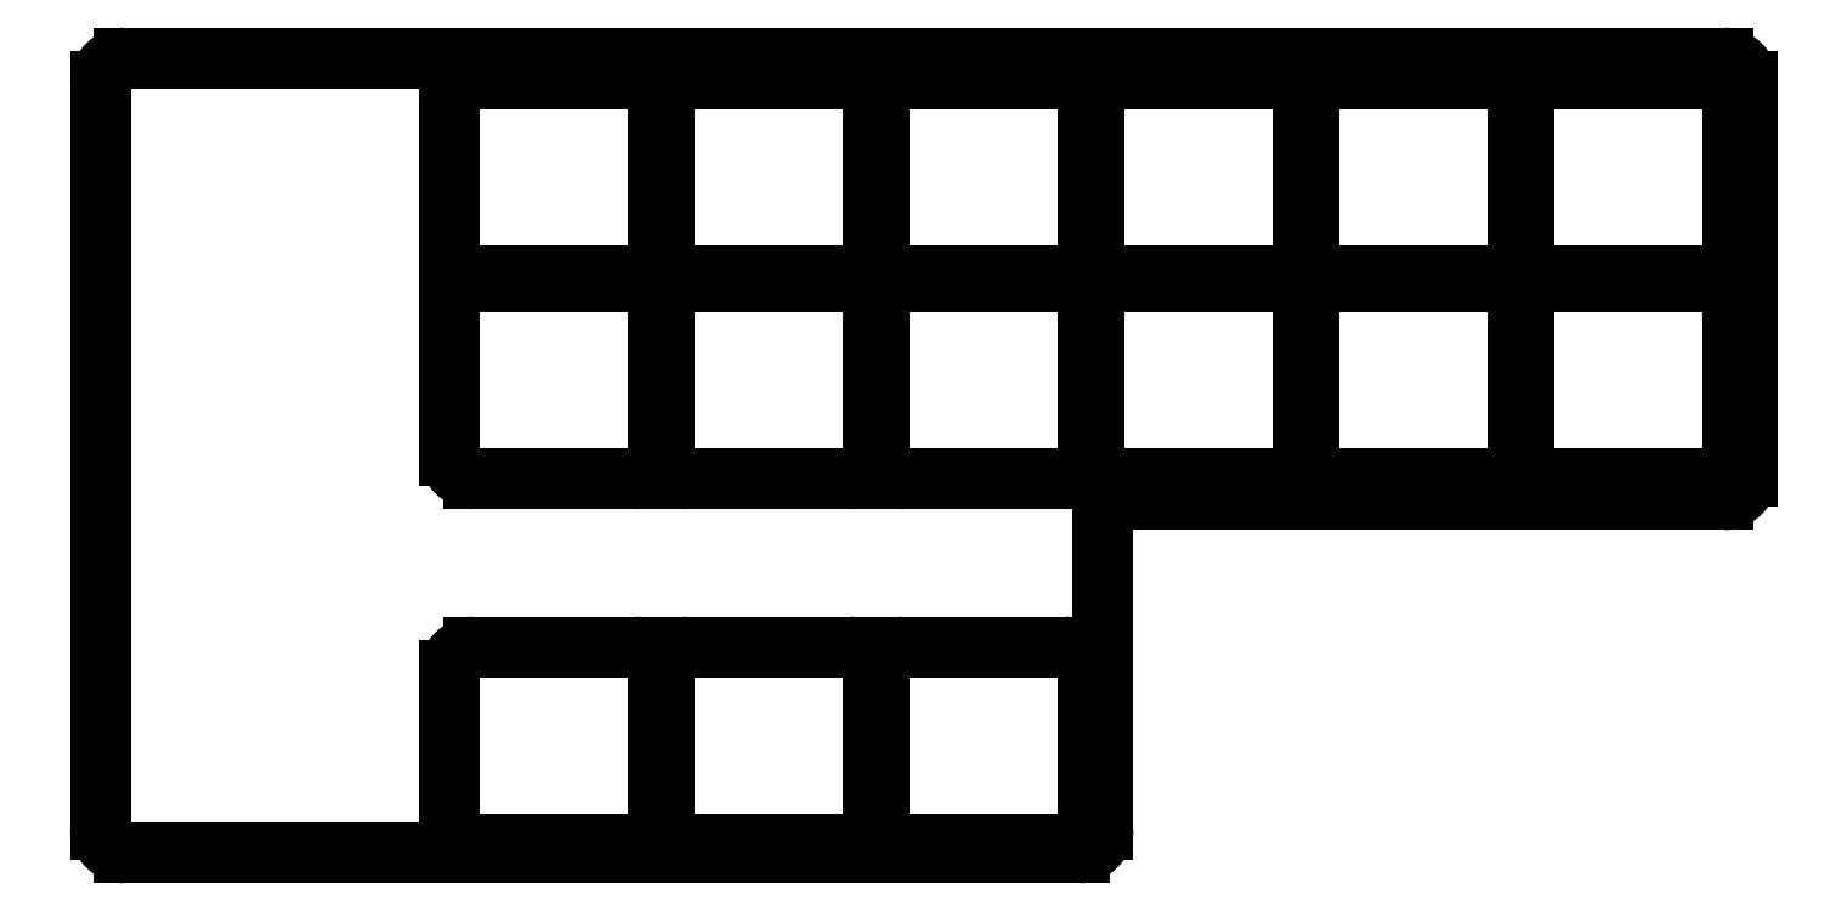
<metadata>
{"format":"dxf","ext":"dxf","renderer":"ezdxf+matplotlib","layout":"modelspace","background":"white","min_lineweight":24,"dpi":150}
</metadata>
<code>
0
SECTION
2
ENTITIES
0
LINE
8
0
10
62
20
-107
11
62
21
-44.4
0
LINE
8
0
10
64
20
-42.4
11
198
21
-42.4
0
LINE
8
0
10
200
20
-44.4
11
200
21
-77.4
0
LINE
8
0
10
198
20
-79.4
11
148
21
-79.4
0
LINE
8
0
10
146
20
-81.4
11
146
21
-107
0
LINE
8
0
10
144
20
-109
11
64
21
-109
0
ARC
8
0
10
64
20
-44.4
40
2
50
90
51
180
0
ARC
8
0
10
198
20
-44.4
40
2
50
0
51
90
0
ARC
8
0
10
198
20
-77.4
40
2
50
270
51
0
0
ARC
8
0
10
148
20
-81.4
40
2
50
90
51
180
0
ARC
8
0
10
144
20
-107
40
2
50
270
51
0
0
ARC
8
0
10
64
20
-107
40
2
50
180
51
270
0
LINE
8
0
10
93.25
20
-108.2
11
106.8
21
-108.2
0
LINE
8
0
10
108.8
20
-106.2
11
108.8
21
-93.75
0
LINE
8
0
10
106.8
20
-91.75
11
93.25
21
-91.75
0
LINE
8
0
10
91.25
20
-93.75
11
91.25
21
-106.2
0
LINE
8
0
10
93.25
20
-77.65
11
106.8
21
-77.65
0
LINE
8
0
10
108.8
20
-75.65
11
108.8
21
-63.15
0
LINE
8
0
10
106.8
20
-61.15
11
93.25
21
-61.15
0
LINE
8
0
10
91.25
20
-63.15
11
91.25
21
-75.65
0
LINE
8
0
10
93.25
20
-60.65
11
106.8
21
-60.65
0
LINE
8
0
10
108.8
20
-58.65
11
108.8
21
-46.15
0
LINE
8
0
10
106.8
20
-44.15
11
93.25
21
-44.15
0
LINE
8
0
10
91.25
20
-46.15
11
91.25
21
-58.65
0
LINE
8
0
10
111.2
20
-108.2
11
124.8
21
-108.2
0
LINE
8
0
10
126.8
20
-106.2
11
126.8
21
-93.75
0
LINE
8
0
10
124.8
20
-91.75
11
111.2
21
-91.75
0
LINE
8
0
10
109.2
20
-93.75
11
109.2
21
-106.2
0
LINE
8
0
10
111.2
20
-77.65
11
124.8
21
-77.65
0
LINE
8
0
10
126.8
20
-75.65
11
126.8
21
-63.15
0
LINE
8
0
10
124.8
20
-61.15
11
111.2
21
-61.15
0
LINE
8
0
10
109.2
20
-63.15
11
109.2
21
-75.65
0
LINE
8
0
10
111.2
20
-60.65
11
124.8
21
-60.65
0
LINE
8
0
10
126.8
20
-58.65
11
126.8
21
-46.15
0
LINE
8
0
10
124.8
20
-44.15
11
111.2
21
-44.15
0
LINE
8
0
10
109.2
20
-46.15
11
109.2
21
-58.65
0
LINE
8
0
10
129.2
20
-108.2
11
142.8
21
-108.2
0
LINE
8
0
10
144.8
20
-106.2
11
144.8
21
-93.75
0
LINE
8
0
10
142.8
20
-91.75
11
129.2
21
-91.75
0
LINE
8
0
10
127.2
20
-93.75
11
127.2
21
-106.2
0
LINE
8
0
10
129.2
20
-77.65
11
142.8
21
-77.65
0
LINE
8
0
10
144.8
20
-75.65
11
144.8
21
-63.15
0
LINE
8
0
10
142.8
20
-61.15
11
129.2
21
-61.15
0
LINE
8
0
10
127.2
20
-63.15
11
127.2
21
-75.65
0
LINE
8
0
10
129.2
20
-60.65
11
142.8
21
-60.65
0
LINE
8
0
10
144.8
20
-58.65
11
144.8
21
-46.15
0
LINE
8
0
10
142.8
20
-44.15
11
129.2
21
-44.15
0
LINE
8
0
10
127.2
20
-46.15
11
127.2
21
-58.65
0
LINE
8
0
10
147.2
20
-77.65
11
160.8
21
-77.65
0
LINE
8
0
10
162.8
20
-75.65
11
162.8
21
-63.15
0
LINE
8
0
10
160.8
20
-61.15
11
147.2
21
-61.15
0
LINE
8
0
10
145.2
20
-63.15
11
145.2
21
-75.65
0
LINE
8
0
10
147.2
20
-60.65
11
160.8
21
-60.65
0
LINE
8
0
10
162.8
20
-58.65
11
162.8
21
-46.15
0
LINE
8
0
10
160.8
20
-44.15
11
147.2
21
-44.15
0
LINE
8
0
10
145.2
20
-46.15
11
145.2
21
-58.65
0
LINE
8
0
10
165.2
20
-77.65
11
178.8
21
-77.65
0
LINE
8
0
10
180.8
20
-75.65
11
180.8
21
-63.15
0
LINE
8
0
10
178.8
20
-61.15
11
165.2
21
-61.15
0
LINE
8
0
10
163.2
20
-63.15
11
163.2
21
-75.65
0
LINE
8
0
10
165.2
20
-60.65
11
178.8
21
-60.65
0
LINE
8
0
10
180.8
20
-58.65
11
180.8
21
-46.15
0
LINE
8
0
10
178.8
20
-44.15
11
165.2
21
-44.15
0
LINE
8
0
10
163.2
20
-46.15
11
163.2
21
-58.65
0
LINE
8
0
10
183.2
20
-77.65
11
196.8
21
-77.65
0
LINE
8
0
10
198.8
20
-75.65
11
198.8
21
-63.15
0
LINE
8
0
10
196.8
20
-61.15
11
183.2
21
-61.15
0
LINE
8
0
10
181.2
20
-63.15
11
181.2
21
-75.65
0
LINE
8
0
10
183.2
20
-60.65
11
196.8
21
-60.65
0
LINE
8
0
10
198.8
20
-58.65
11
198.8
21
-46.15
0
LINE
8
0
10
196.8
20
-44.15
11
183.2
21
-44.15
0
LINE
8
0
10
181.2
20
-46.15
11
181.2
21
-58.65
0
ARC
8
0
10
106.8
20
-106.2
40
2
50
270
51
0
0
ARC
8
0
10
106.8
20
-93.75
40
2
50
0
51
90
0
ARC
8
0
10
93.25
20
-93.75
40
2
50
90
51
180
0
ARC
8
0
10
93.25
20
-106.2
40
2
50
180
51
270
0
ARC
8
0
10
106.8
20
-75.65
40
2
50
270
51
0
0
ARC
8
0
10
106.8
20
-63.15
40
2
50
0
51
90
0
ARC
8
0
10
93.25
20
-63.15
40
2
50
90
51
180
0
ARC
8
0
10
93.25
20
-75.65
40
2
50
180
51
270
0
ARC
8
0
10
106.8
20
-58.65
40
2
50
270
51
0
0
ARC
8
0
10
106.8
20
-46.15
40
2
50
0
51
90
0
ARC
8
0
10
93.25
20
-46.15
40
2
50
90
51
180
0
ARC
8
0
10
93.25
20
-58.65
40
2
50
180
51
270
0
ARC
8
0
10
124.8
20
-106.2
40
2
50
270
51
0
0
ARC
8
0
10
124.8
20
-93.75
40
2
50
0
51
90
0
ARC
8
0
10
111.2
20
-93.75
40
2
50
90
51
180
0
ARC
8
0
10
111.2
20
-106.2
40
2
50
180
51
270
0
ARC
8
0
10
124.8
20
-75.65
40
2
50
270
51
0
0
ARC
8
0
10
124.8
20
-63.15
40
2
50
0
51
90
0
ARC
8
0
10
111.2
20
-63.15
40
2
50
90
51
180
0
ARC
8
0
10
111.2
20
-75.65
40
2
50
180
51
270
0
ARC
8
0
10
124.8
20
-58.65
40
2
50
270
51
0
0
ARC
8
0
10
124.8
20
-46.15
40
2
50
0
51
90
0
ARC
8
0
10
111.2
20
-46.15
40
2
50
90
51
180
0
ARC
8
0
10
111.2
20
-58.65
40
2
50
180
51
270
0
ARC
8
0
10
142.8
20
-106.2
40
2
50
270
51
0
0
ARC
8
0
10
142.8
20
-93.75
40
2
50
0
51
90
0
ARC
8
0
10
129.2
20
-93.75
40
2
50
90
51
180
0
ARC
8
0
10
129.2
20
-106.2
40
2
50
180
51
270
0
ARC
8
0
10
142.8
20
-75.65
40
2
50
270
51
0
0
ARC
8
0
10
142.8
20
-63.15
40
2
50
0
51
90
0
ARC
8
0
10
129.2
20
-63.15
40
2
50
90
51
180
0
ARC
8
0
10
129.2
20
-75.65
40
2
50
180
51
270
0
ARC
8
0
10
142.8
20
-58.65
40
2
50
270
51
0
0
ARC
8
0
10
142.8
20
-46.15
40
2
50
0
51
90
0
ARC
8
0
10
129.2
20
-46.15
40
2
50
90
51
180
0
ARC
8
0
10
129.2
20
-58.65
40
2
50
180
51
270
0
ARC
8
0
10
160.8
20
-75.65
40
2
50
270
51
0
0
ARC
8
0
10
160.8
20
-63.15
40
2
50
0
51
90
0
ARC
8
0
10
147.2
20
-63.15
40
2
50
90
51
180
0
ARC
8
0
10
147.2
20
-75.65
40
2
50
180
51
270
0
ARC
8
0
10
160.8
20
-58.65
40
2
50
270
51
0
0
ARC
8
0
10
160.8
20
-46.15
40
2
50
0
51
90
0
ARC
8
0
10
147.2
20
-46.15
40
2
50
90
51
180
0
ARC
8
0
10
147.2
20
-58.65
40
2
50
180
51
270
0
ARC
8
0
10
178.8
20
-75.65
40
2
50
270
51
0
0
ARC
8
0
10
178.8
20
-63.15
40
2
50
0
51
90
0
ARC
8
0
10
165.2
20
-63.15
40
2
50
90
51
180
0
ARC
8
0
10
165.2
20
-75.65
40
2
50
180
51
270
0
ARC
8
0
10
178.8
20
-58.65
40
2
50
270
51
0
0
ARC
8
0
10
178.8
20
-46.15
40
2
50
0
51
90
0
ARC
8
0
10
165.2
20
-46.15
40
2
50
90
51
180
0
ARC
8
0
10
165.2
20
-58.65
40
2
50
180
51
270
0
ARC
8
0
10
196.8
20
-75.65
40
2
50
270
51
0
0
ARC
8
0
10
196.8
20
-63.15
40
2
50
0
51
90
0
ARC
8
0
10
183.2
20
-63.15
40
2
50
90
51
180
0
ARC
8
0
10
183.2
20
-75.65
40
2
50
180
51
270
0
ARC
8
0
10
196.8
20
-58.65
40
2
50
270
51
0
0
ARC
8
0
10
196.8
20
-46.15
40
2
50
0
51
90
0
ARC
8
0
10
183.2
20
-46.15
40
2
50
90
51
180
0
ARC
8
0
10
183.2
20
-58.65
40
2
50
180
51
270
0
ENDSEC
0
EOF

</code>
